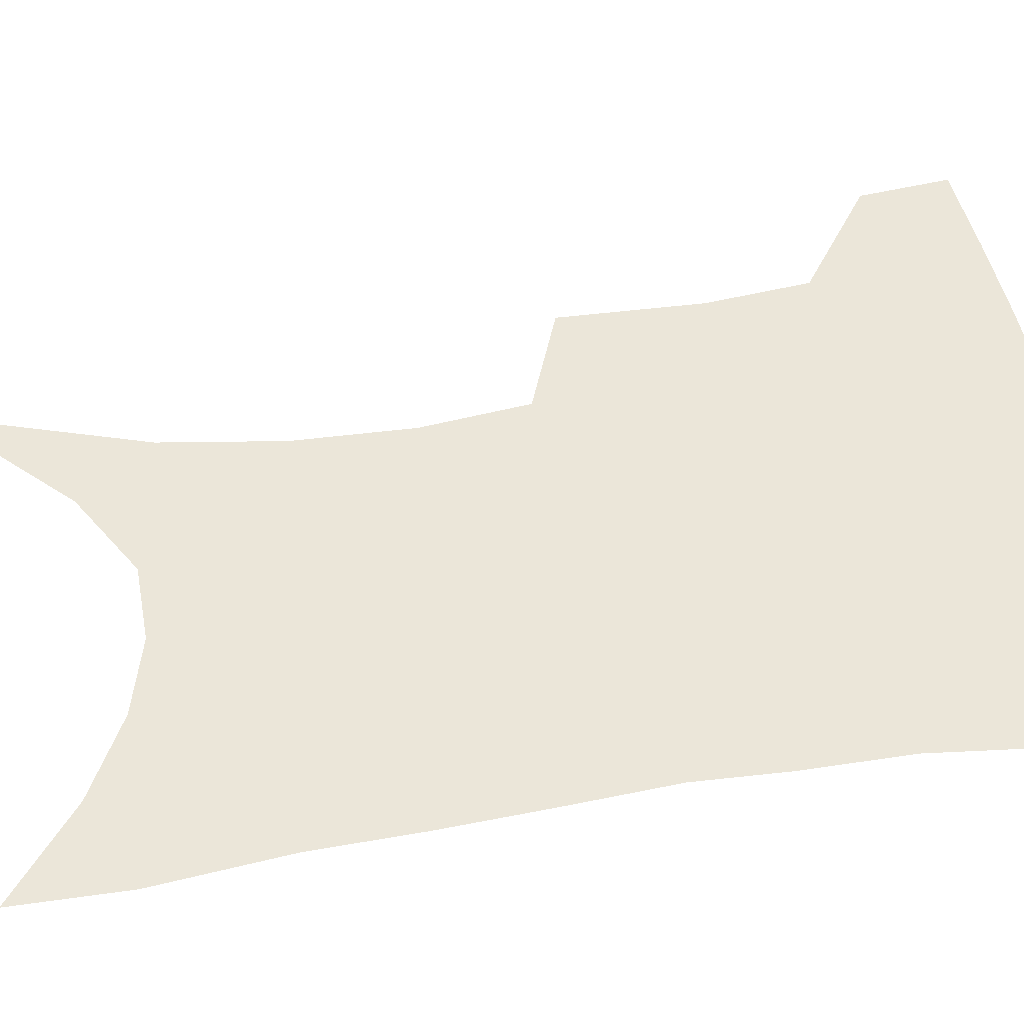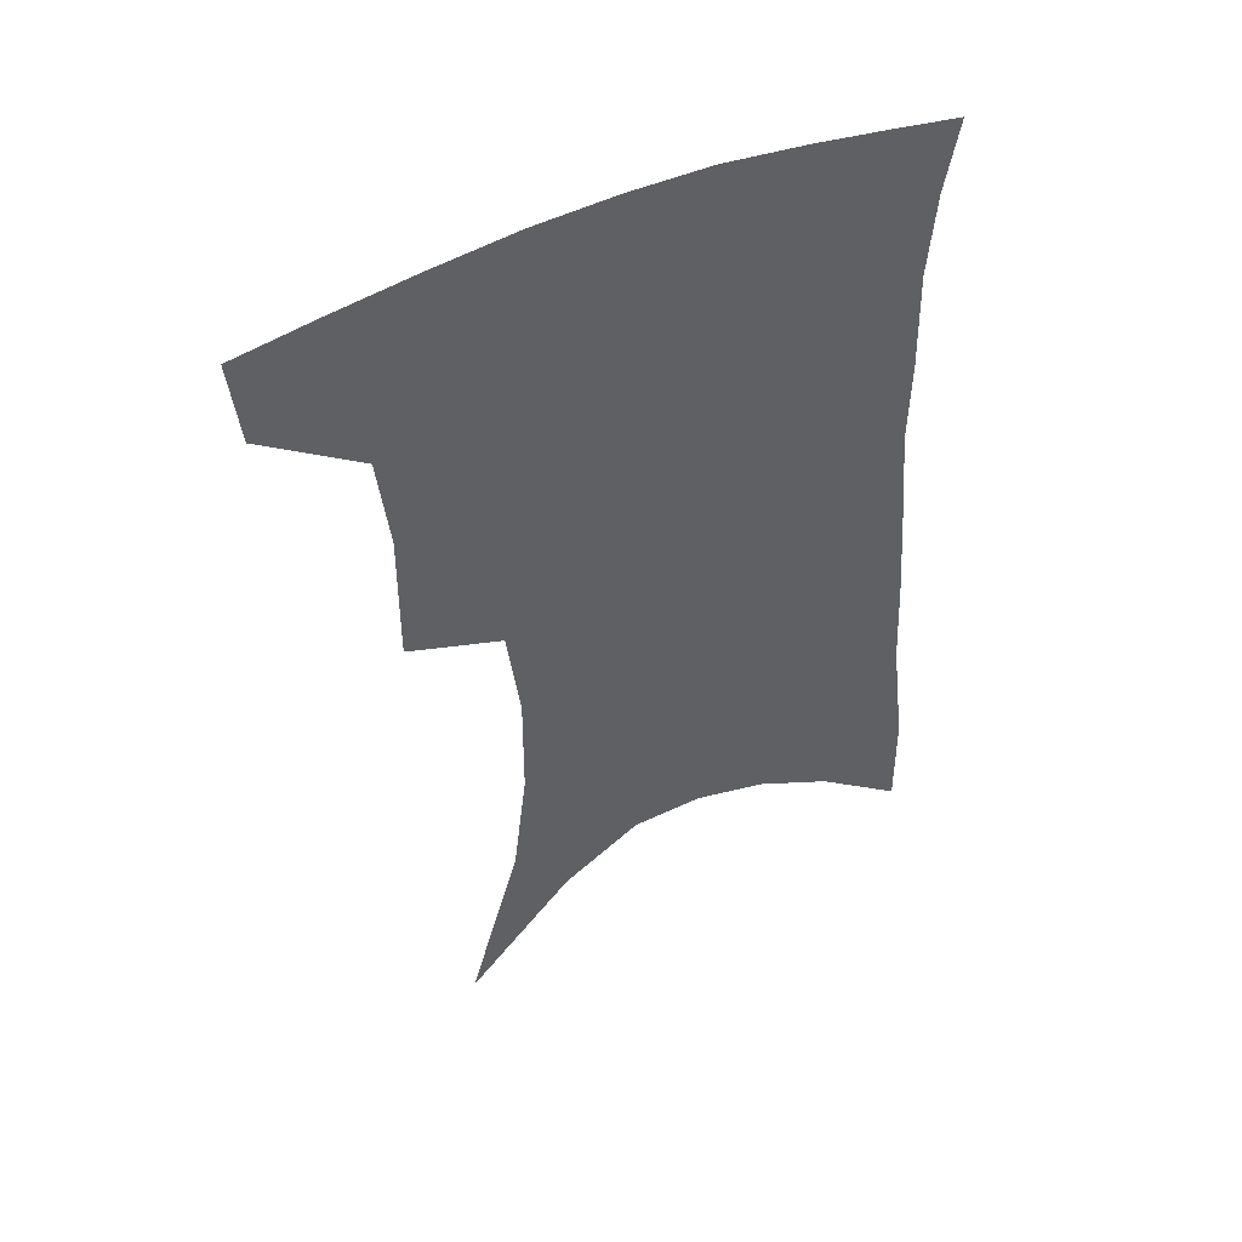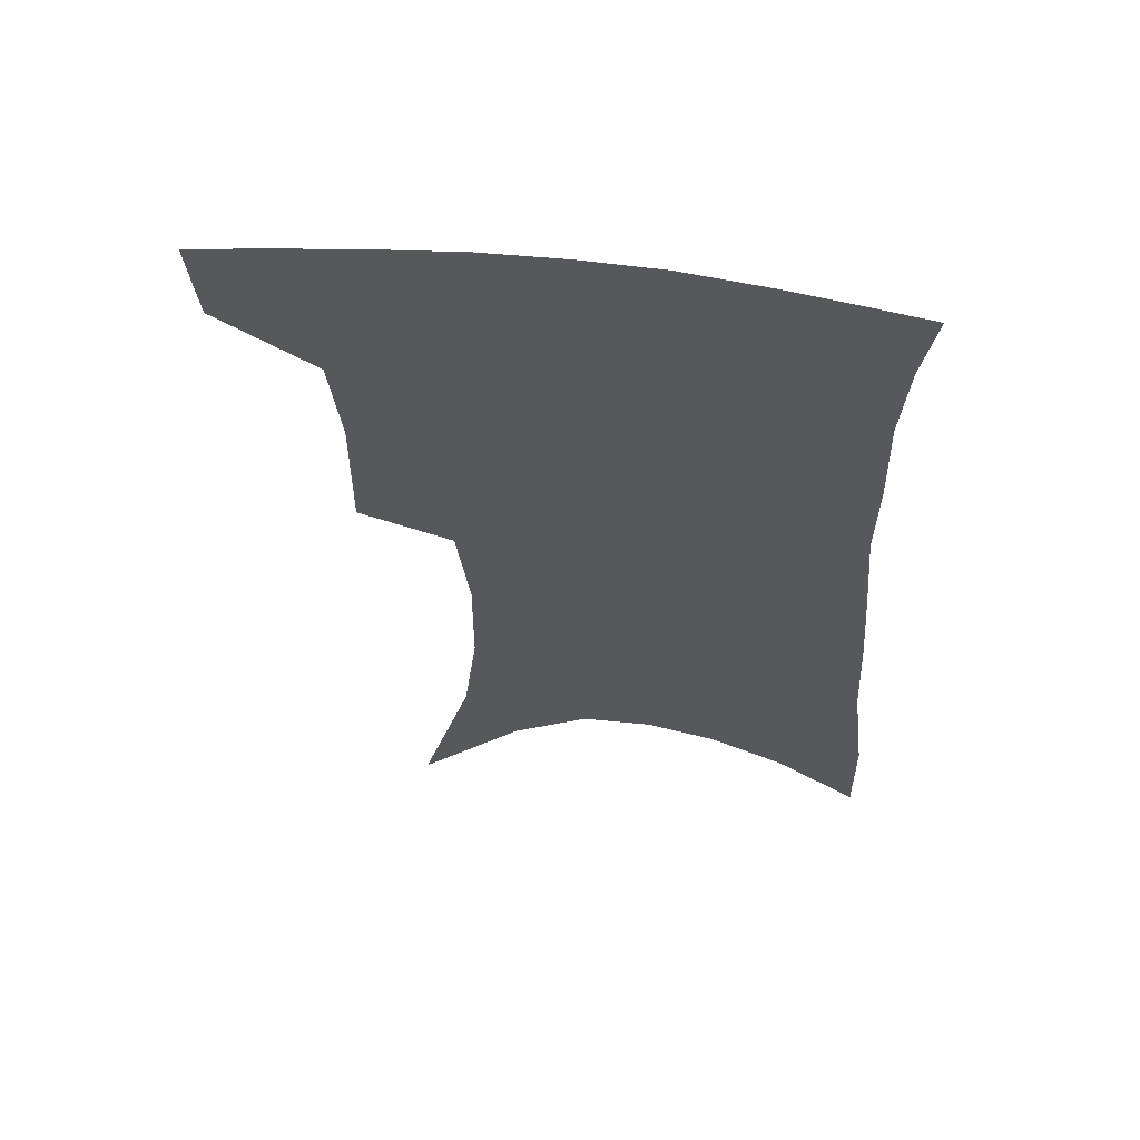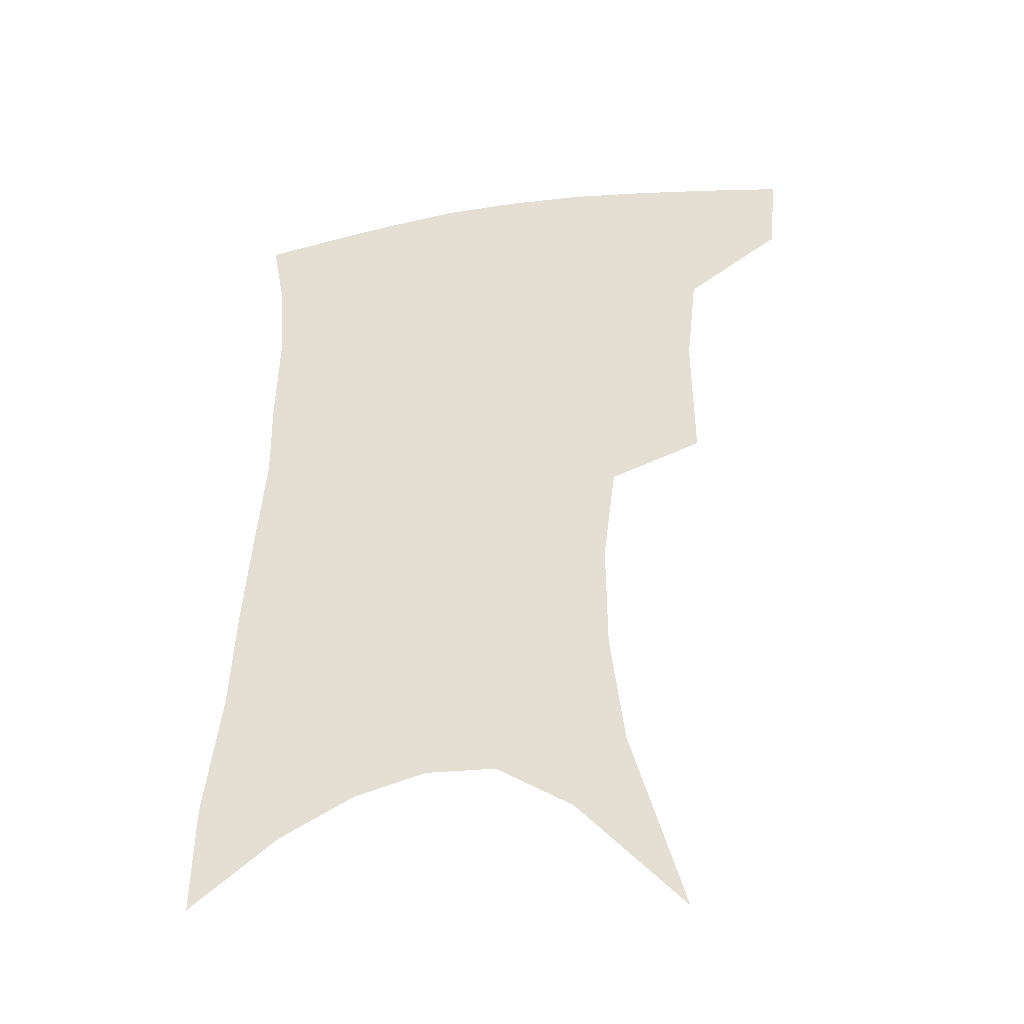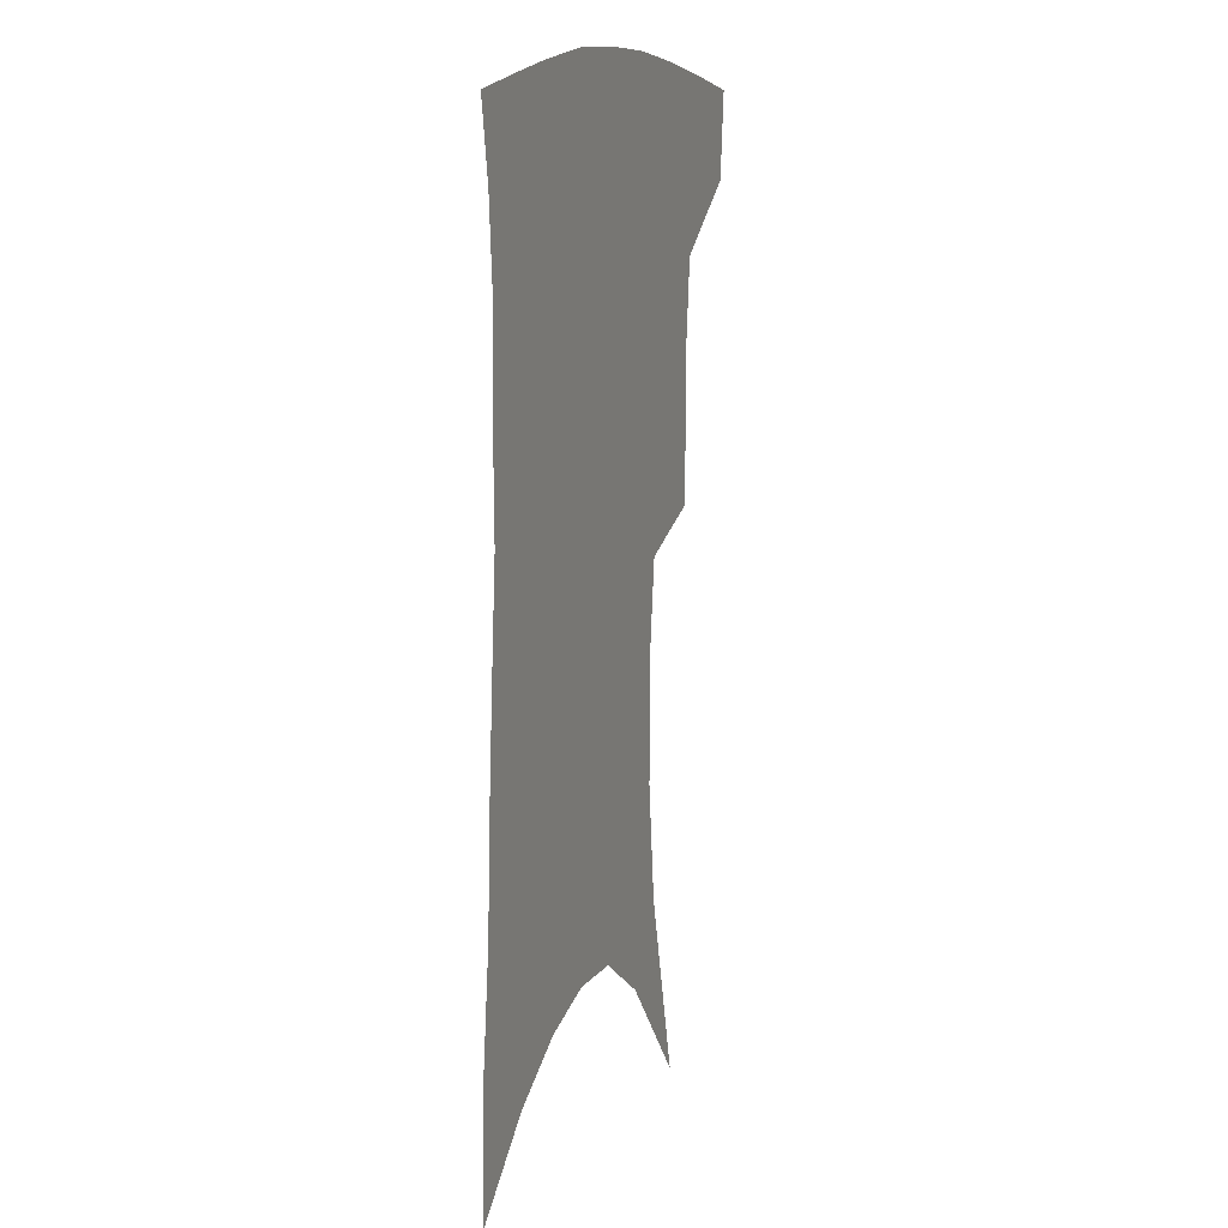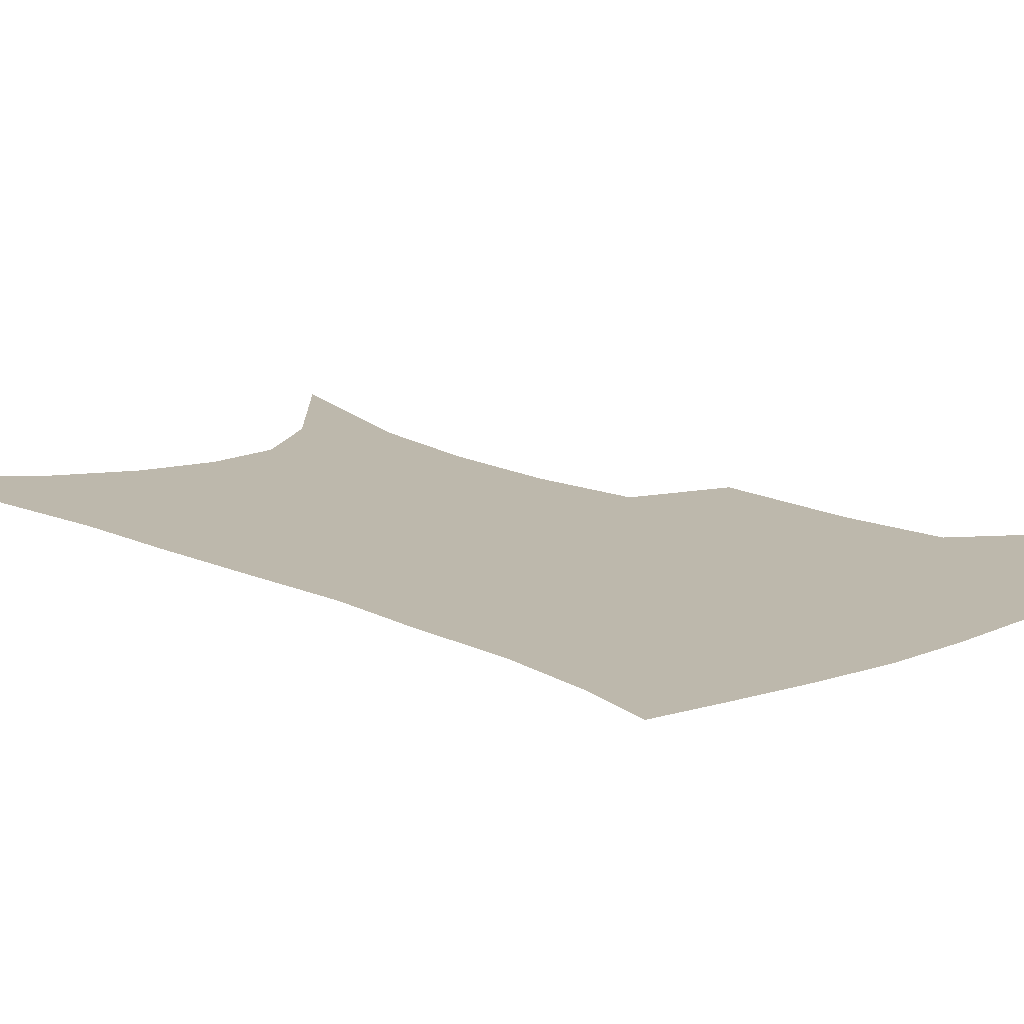
<metadata>
{"format":"obj","ext":"obj","renderer":"f3d","projection":"perspective","resolution":1024,"background":"white","views":[{"elev":57.5,"azim":82.6,"up":"+Z"},{"elev":50.7,"azim":-25.7,"up":"+Y"},{"elev":60.7,"azim":7.1,"up":"+Y"},{"elev":-40.4,"azim":-169.6,"up":"+Y"},{"elev":12.1,"azim":109.7,"up":"+Y"},{"elev":14.9,"azim":138.0,"up":"+Z"}]}
</metadata>
<code>
v 468.7 380.7 0
v 465.8 409.5 0
v 503.8 278.4 0
v 504.3 324.9 0
v 500.6 358.1 0
v 497.2 387.2 0
v 492.8 414.2 0
v 516.7 89.57 0
v 534.2 153.9 0
v 538.8 193.5 0
v 539 232.1 0
v 534.8 266.9 0
v 531.4 305.1 0
v 529.4 338 0
v 526.9 366.2 0
v 523.5 391.7 0
v 519.7 418.2 0
v 552.1 129.6 0
v 560.7 178.8 0
v 561.1 214.9 0
v 559.3 249.3 0
v 556 280.6 0
v 553.6 311.8 0
v 552.8 344.2 0
v 551.2 369.8 0
v 549.8 394.9 0
v 546.4 421.4 0
v 577.6 146.6 0
v 581 185.5 0
v 580.9 224.5 0
v 579 257 0
v 577 288.1 0
v 576 320.5 0
v 575.5 347.7 0
v 575.7 373.5 0
v 574.7 396.7 0
v 573 422.6 0
v 600.9 147.7 0
v 601.4 189.7 0
v 600.5 222.4 0
v 598.8 256.5 0
v 597.3 292.2 0
v 596.9 322 0
v 597.3 349.1 0
v 598.2 373.5 0
v 599.1 396.7 0
v 598.9 422.2 0
v 624.7 141.4 0
v 622.7 184 0
v 620.1 225 0
v 618.5 258.4 0
v 617.8 288.9 0
v 617.9 317.6 0
v 618.3 347.1 0
v 620.3 371.9 0
v 623.1 395.4 0
v 625.9 418.9 0
v 649.8 127.9 0
v 645.8 173.1 0
v 642.1 214.2 0
v 640.5 248.3 0
v 639 281.3 0
v 638.8 311.7 0
v 640.8 338.3 0
v 642.3 367.2 0
v 645.2 393.1 0
v 649.5 415.1 0
v 678.5 104.5 0
v 678 141.8 0
v 672.7 185.7 0
v 671 220.9 0
v 668.4 256.5 0
v 665.5 292.2 0
v 665.9 322.6 0
v 665 357.5 0
v 667.3 386.6 0
v 671.7 411.2 0
v 691 451 0
f 5 6 1
f 1 6 2
f 6 7 2
f 12 13 3
f 3 13 4
f 13 14 4
f 4 14 5
f 14 15 5
f 5 15 6
f 15 16 6
f 6 16 7
f 16 17 7
f 8 18 9
f 18 19 9
f 9 19 10
f 19 20 10
f 10 20 11
f 20 21 11
f 11 21 12
f 21 22 12
f 12 22 13
f 22 23 13
f 13 23 14
f 23 24 14
f 14 24 15
f 24 25 15
f 15 25 16
f 25 26 16
f 16 26 17
f 26 27 17
f 18 28 19
f 28 29 19
f 19 29 20
f 29 30 20
f 20 30 21
f 30 31 21
f 21 31 22
f 31 32 22
f 22 32 23
f 32 33 23
f 23 33 24
f 33 34 24
f 24 34 25
f 34 35 25
f 25 35 26
f 35 36 26
f 26 36 27
f 36 37 27
f 28 38 29
f 38 39 29
f 29 39 30
f 39 40 30
f 30 40 31
f 40 41 31
f 31 41 32
f 41 42 32
f 32 42 33
f 42 43 33
f 33 43 34
f 43 44 34
f 34 44 35
f 44 45 35
f 35 45 36
f 45 46 36
f 36 46 37
f 46 47 37
f 38 48 39
f 48 49 39
f 39 49 40
f 49 50 40
f 40 50 41
f 50 51 41
f 41 51 42
f 51 52 42
f 42 52 43
f 52 53 43
f 43 53 44
f 53 54 44
f 44 54 45
f 54 55 45
f 45 55 46
f 55 56 46
f 46 56 47
f 56 57 47
f 48 58 49
f 58 59 49
f 49 59 50
f 59 60 50
f 50 60 51
f 60 61 51
f 51 61 52
f 61 62 52
f 52 62 53
f 62 63 53
f 53 63 54
f 63 64 54
f 54 64 55
f 64 65 55
f 55 65 56
f 65 66 56
f 56 66 57
f 66 67 57
f 58 68 59
f 68 69 59
f 59 69 60
f 69 70 60
f 60 70 61
f 70 71 61
f 61 71 62
f 71 72 62
f 62 72 63
f 72 73 63
f 63 73 64
f 73 74 64
f 64 74 65
f 74 75 65
f 65 75 66
f 75 76 66
f 66 76 67
f 76 77 67

</code>
